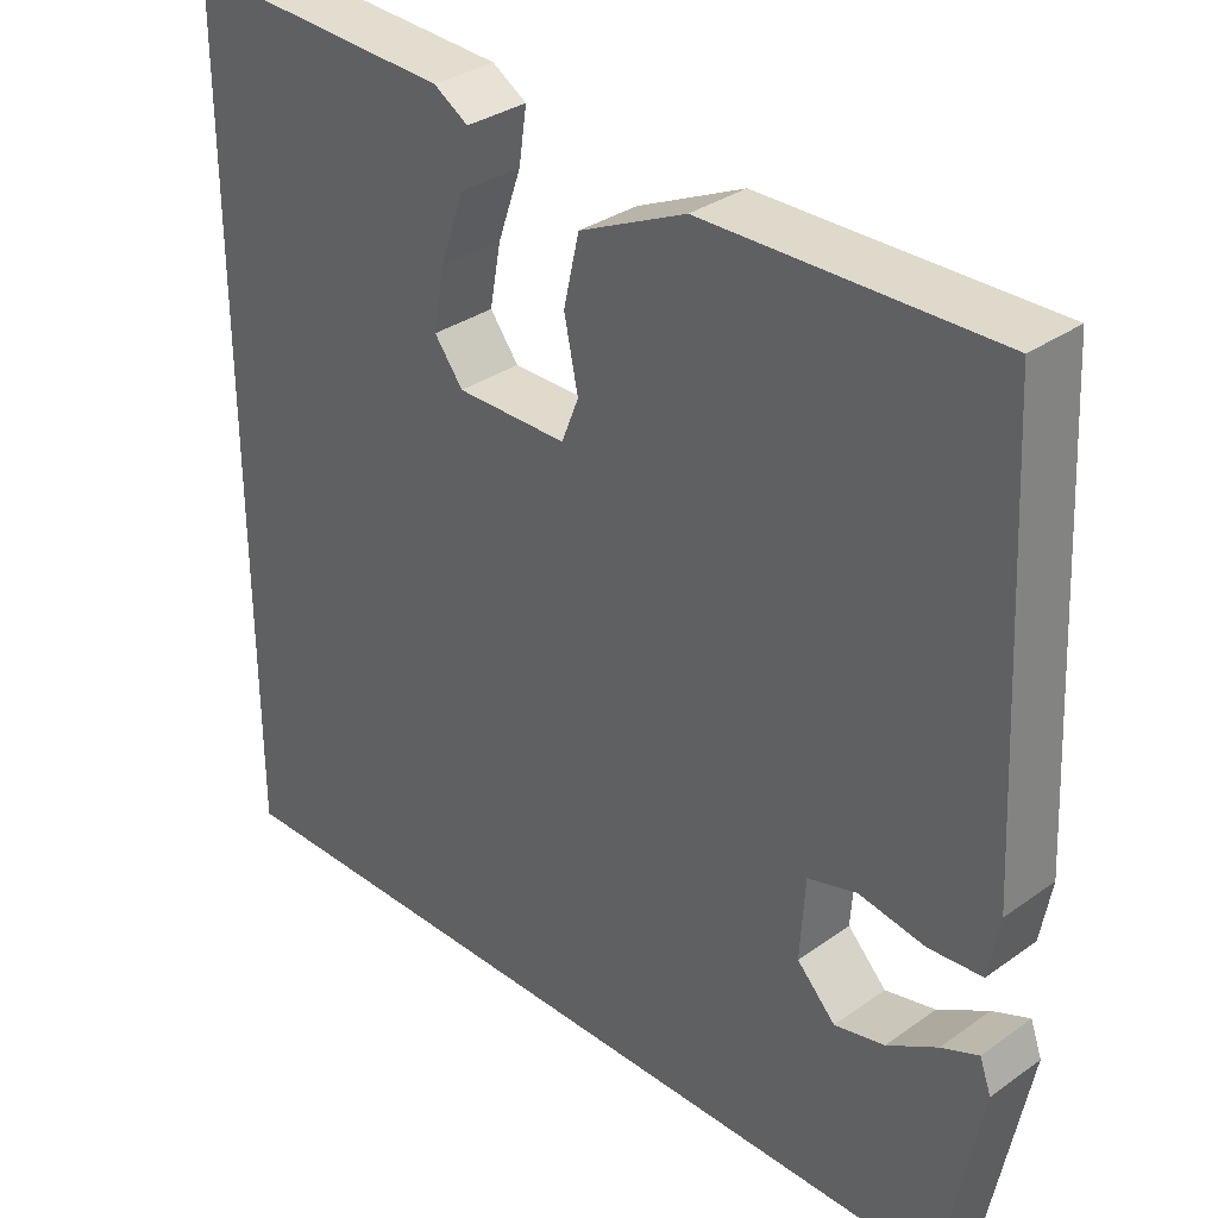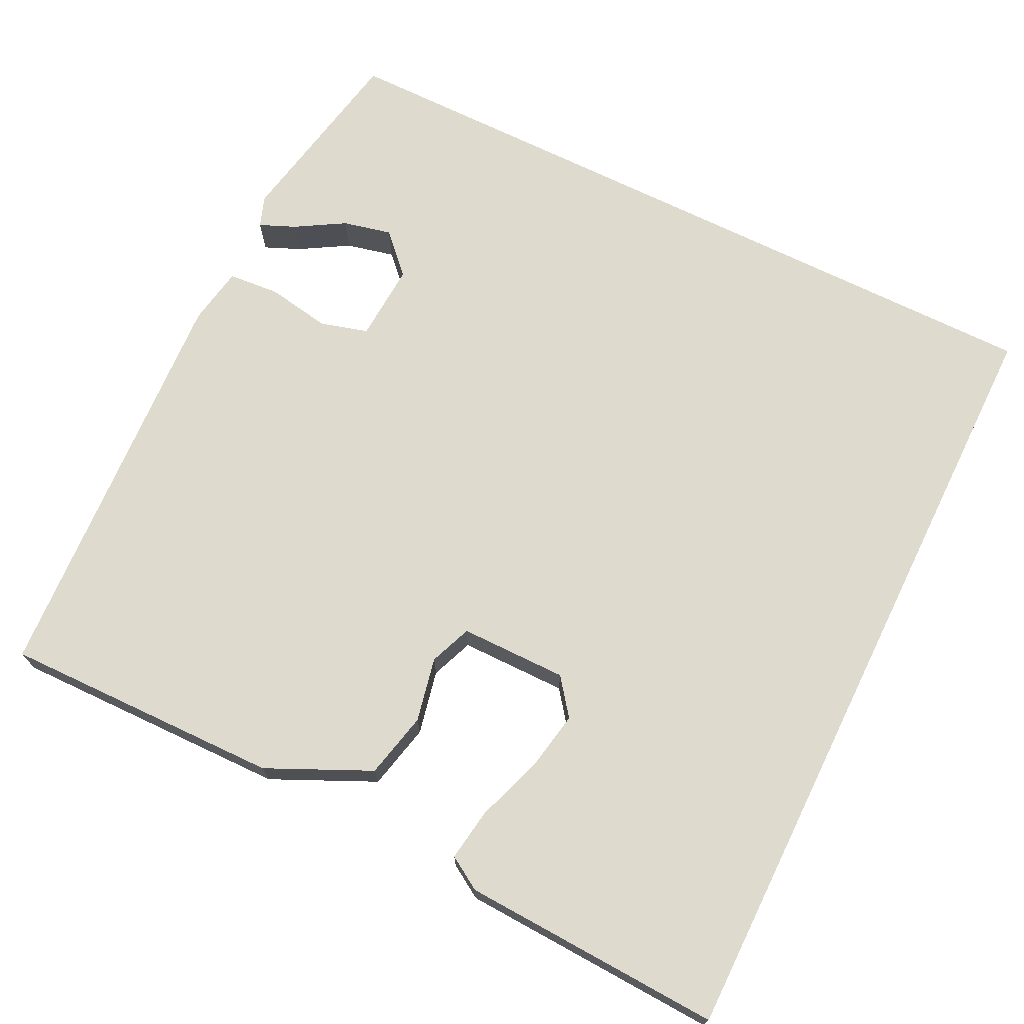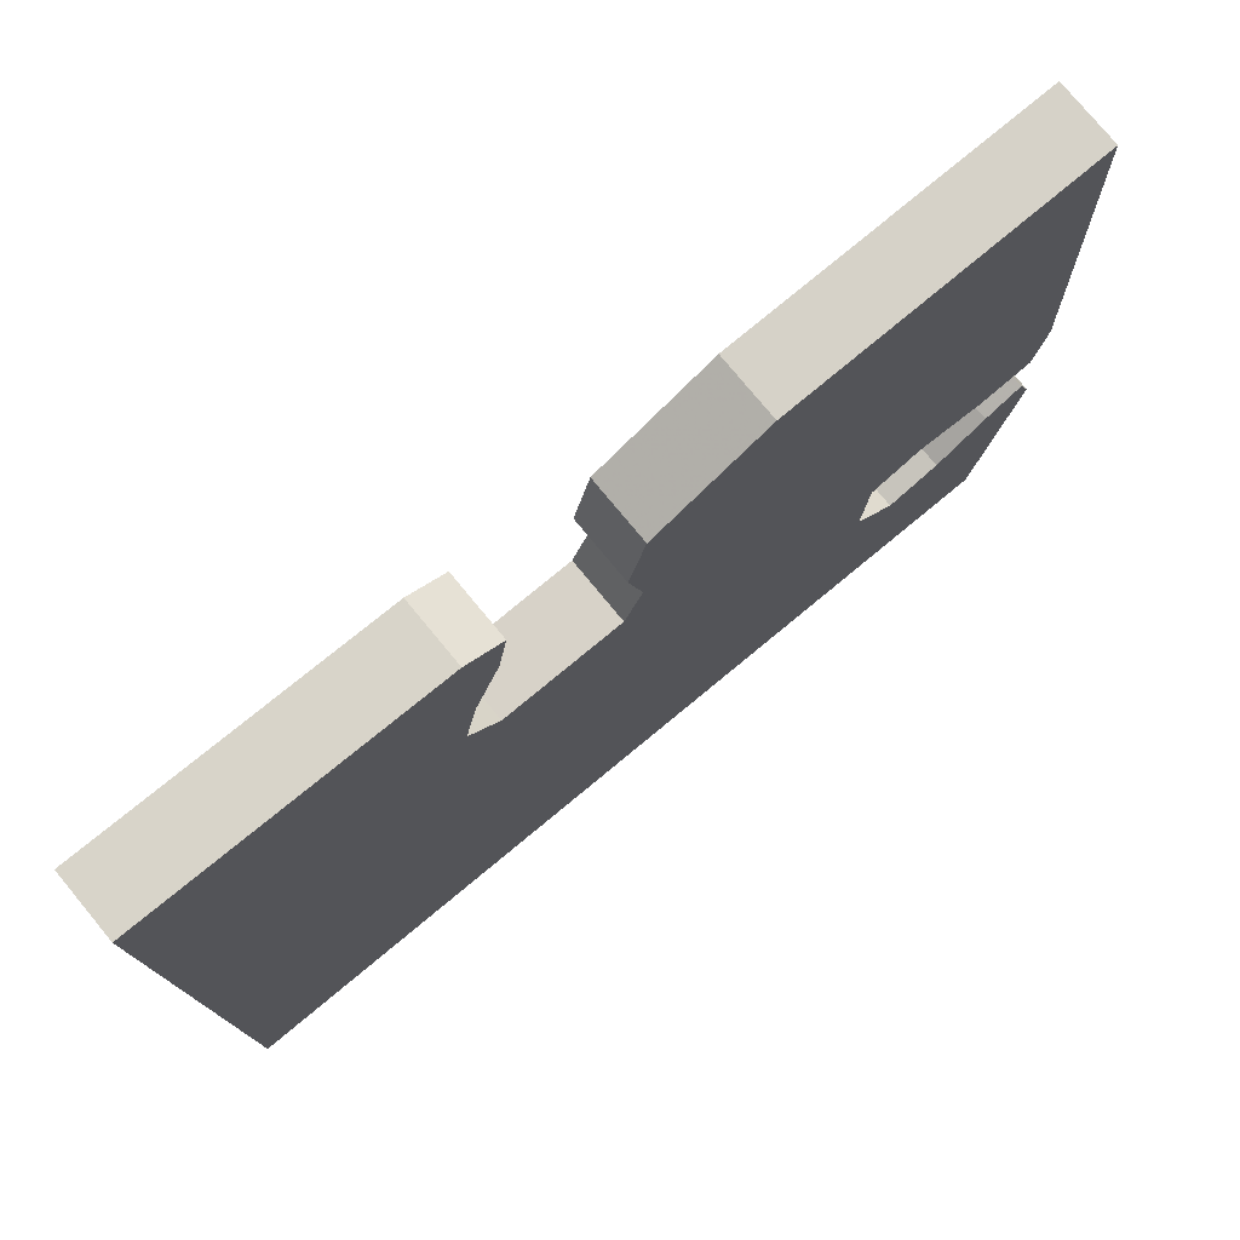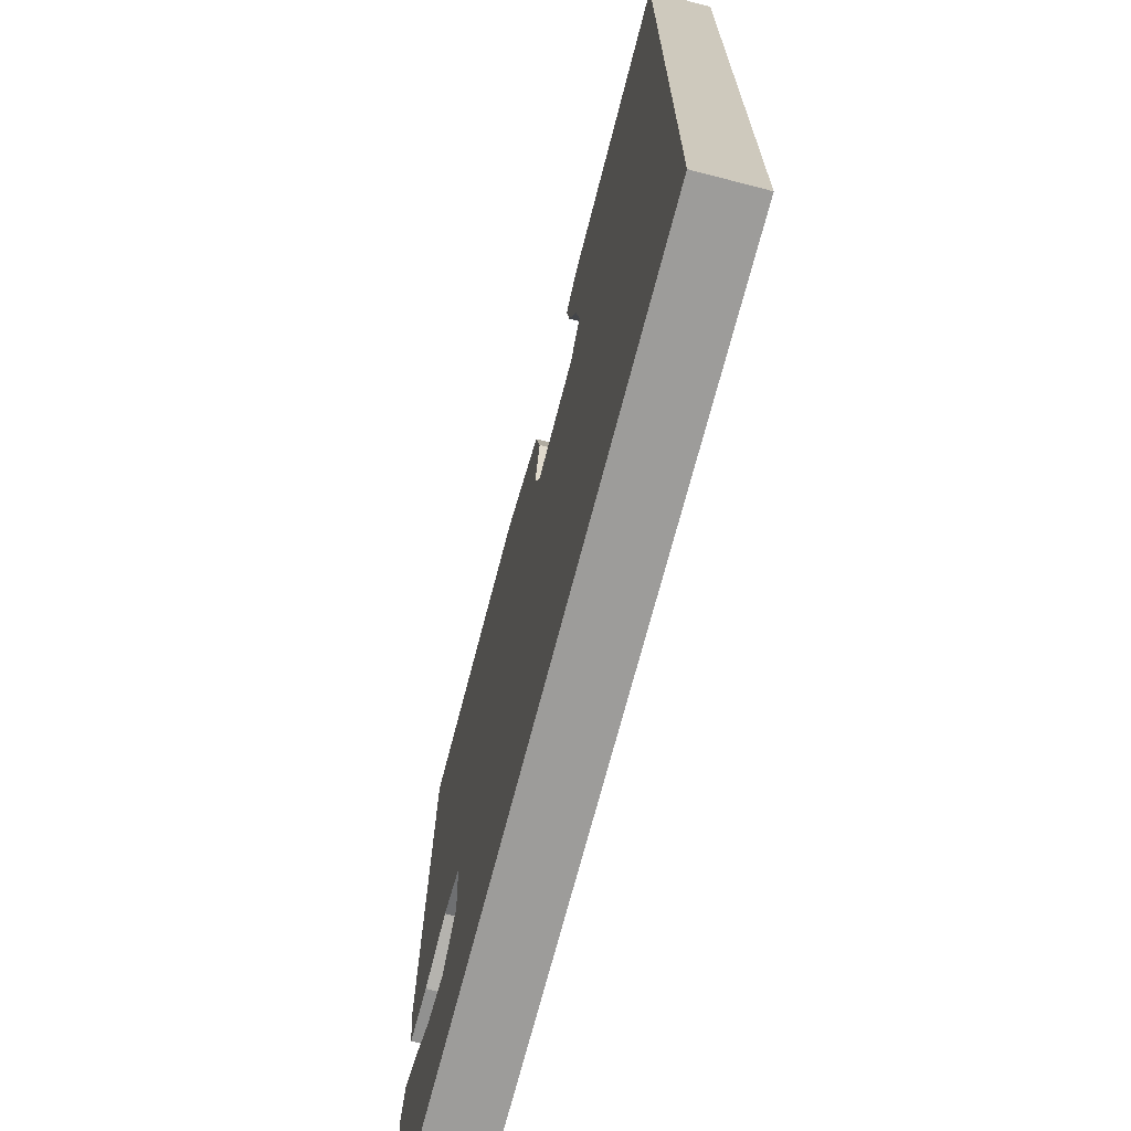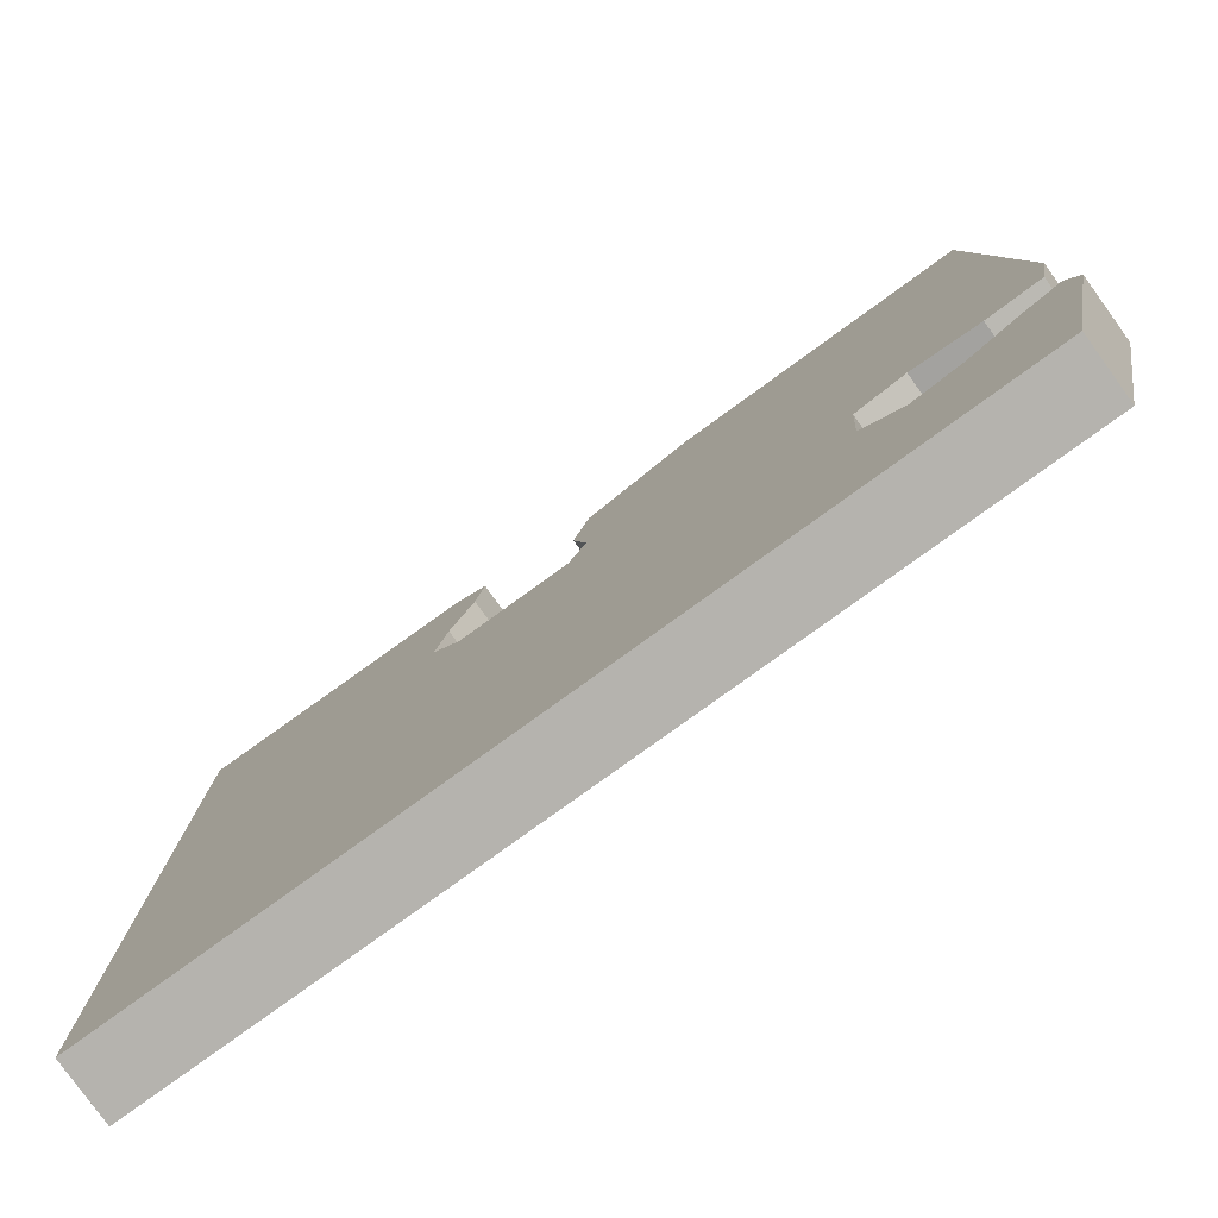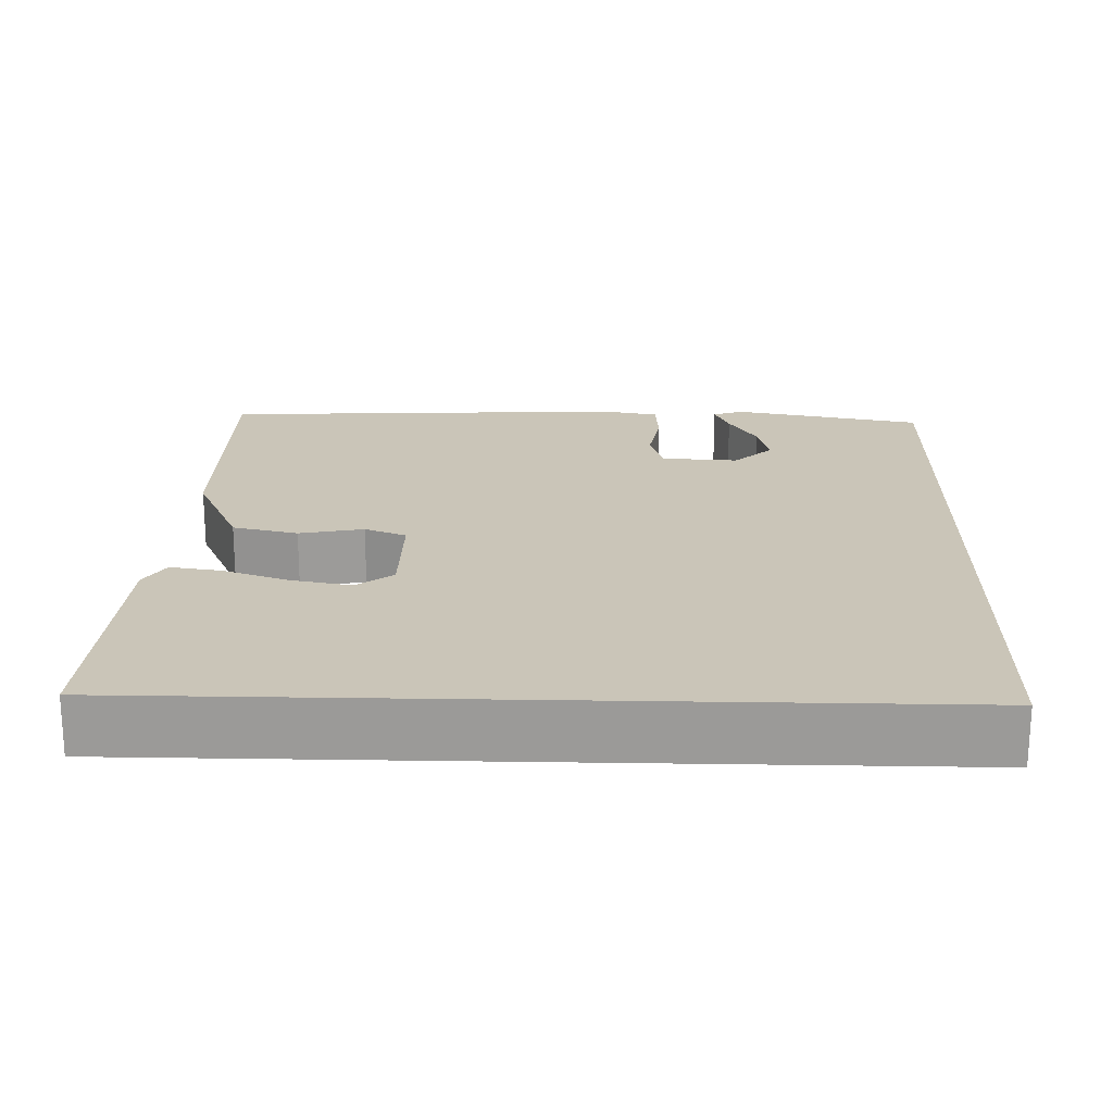
<metadata>
{"format":"obj","ext":"obj","renderer":"f3d","projection":"perspective","resolution":1024,"background":"white","views":[{"elev":33.0,"azim":-134.3,"up":"+Z"},{"elev":71.1,"azim":26.1,"up":"+Y"},{"elev":77.4,"azim":140.4,"up":"+Z"},{"elev":-70.3,"azim":75.5,"up":"+Z"},{"elev":-80.0,"azim":-144.2,"up":"+Z"},{"elev":20.5,"azim":91.5,"up":"+Y"}]}
</metadata>
<code>
v -0.492 0.07 0.462
v -0.14 0.07 0.457
v -0.01 0.07 0.397
v 0.009 0.07 0.314
v -0.008 0.07 0.233
v 0.013 0.07 0.18
v 0.148 0.07 0.18
v 0.183 0.07 0.226
v 0.169 0.07 0.301
v 0.14 0.07 0.384
v 0.13 0.07 0.45
v 0.172 0.07 0.476
v 0.5 0.07 0.492
v 0.5 0.07 -0.5
v -0.476 0.07 -0.5
v -0.523 0.07 -0.258
v -0.509 0.07 -0.219
v -0.464 0.07 -0.238
v -0.403 0.07 -0.274
v -0.342 0.07 -0.288
v -0.295 0.07 -0.239
v -0.301 0.07 -0.141
v -0.361 0.07 -0.124
v -0.441 0.07 -0.138
v -0.506 0.07 -0.133
v -0.519 0.07 -0.06
v -0.492 0 0.462
v -0.14 0 0.457
v -0.01 0 0.397
v 0.009 0 0.314
v -0.008 0 0.233
v 0.013 0 0.18
v 0.148 0 0.18
v 0.183 0 0.226
v 0.169 0 0.301
v 0.14 0 0.384
v 0.13 0 0.45
v 0.172 0 0.476
v 0.5 0 0.492
v 0.5 0 -0.5
v -0.476 0 -0.5
v -0.523 0 -0.258
v -0.509 0 -0.219
v -0.464 0 -0.238
v -0.403 0 -0.274
v -0.342 0 -0.288
v -0.295 0 -0.239
v -0.301 0 -0.141
v -0.361 0 -0.124
v -0.441 0 -0.138
v -0.506 0 -0.133
v -0.519 0 -0.06
f 23 24 25 26
f 22 23 26 1
f 16 17 18 19
f 16 19 20
f 15 16 20
f 14 15 20 21
f 9 10 11 12
f 8 9 12 13
f 7 8 13 14
f 2 3 4 5
f 22 1 2 5
f 22 5 6
f 14 21 22
f 6 7 14 22
f 52 51 50 49
f 27 52 49 48
f 45 44 43 42
f 46 45 42
f 46 42 41
f 47 46 41 40
f 38 37 36 35
f 39 38 35 34
f 40 39 34 33
f 31 30 29 28
f 31 28 27 48
f 32 31 48
f 48 47 40
f 48 40 33 32
f 1 27 28 2
f 2 28 29 3
f 3 29 30 4
f 4 30 31 5
f 5 31 32 6
f 6 32 33 7
f 7 33 34 8
f 8 34 35 9
f 9 35 36 10
f 10 36 37 11
f 11 37 38 12
f 12 38 39 13
f 13 39 40 14
f 14 40 41 15
f 15 41 42 16
f 16 42 43 17
f 17 43 44 18
f 18 44 45 19
f 19 45 46 20
f 20 46 47 21
f 21 47 48 22
f 22 48 49 23
f 23 49 50 24
f 24 50 51 25
f 25 51 52 26
f 26 52 27 1

</code>
